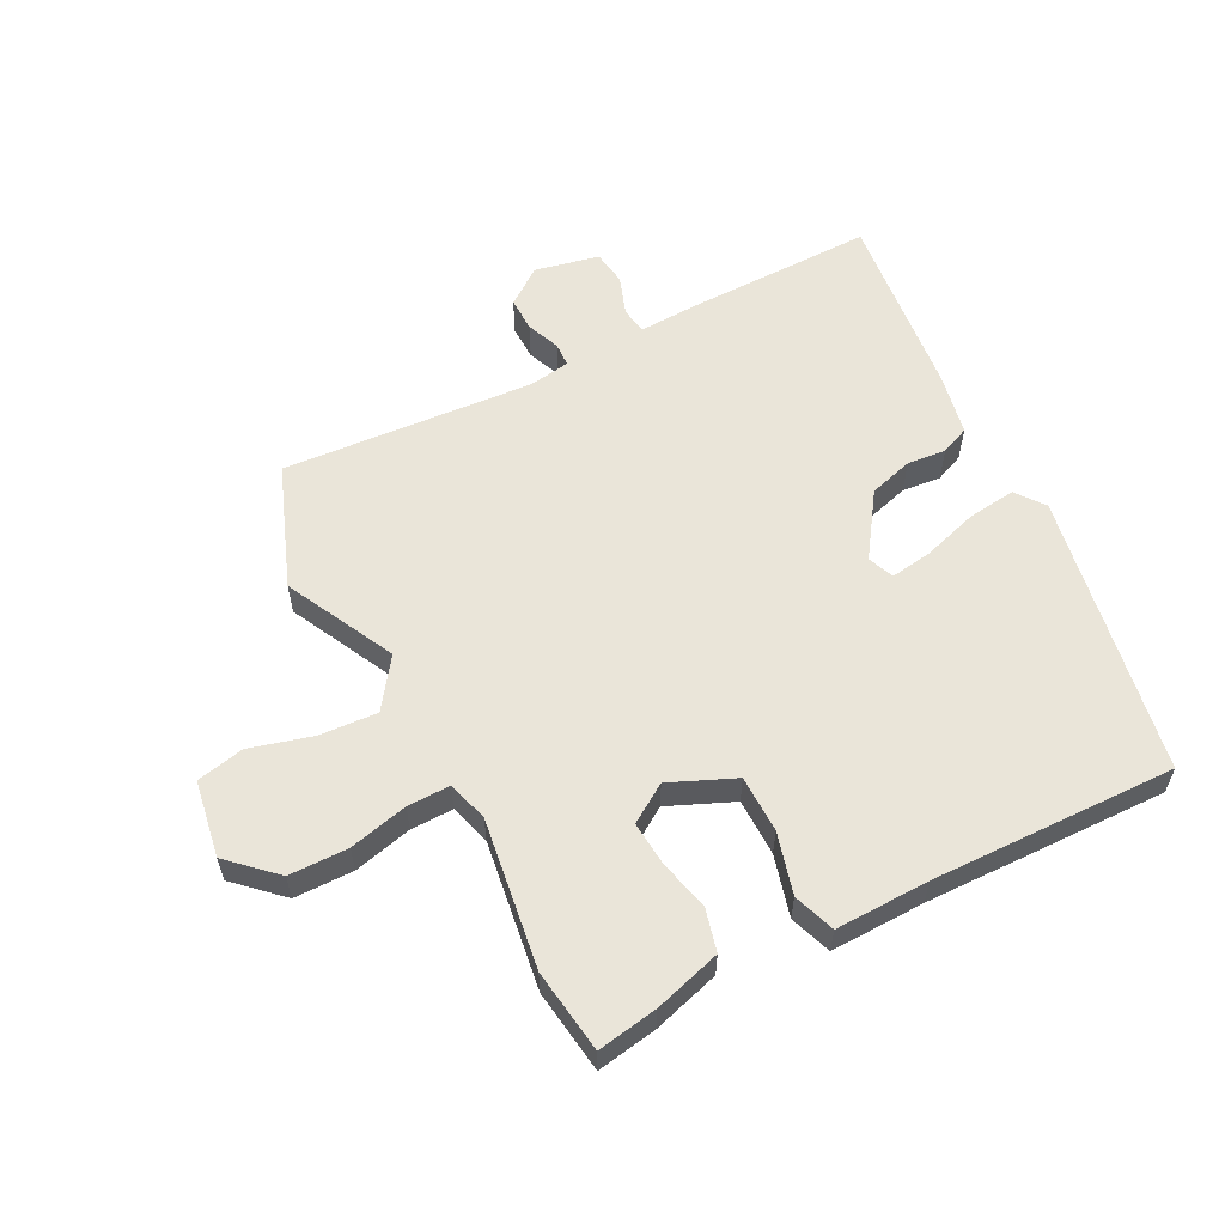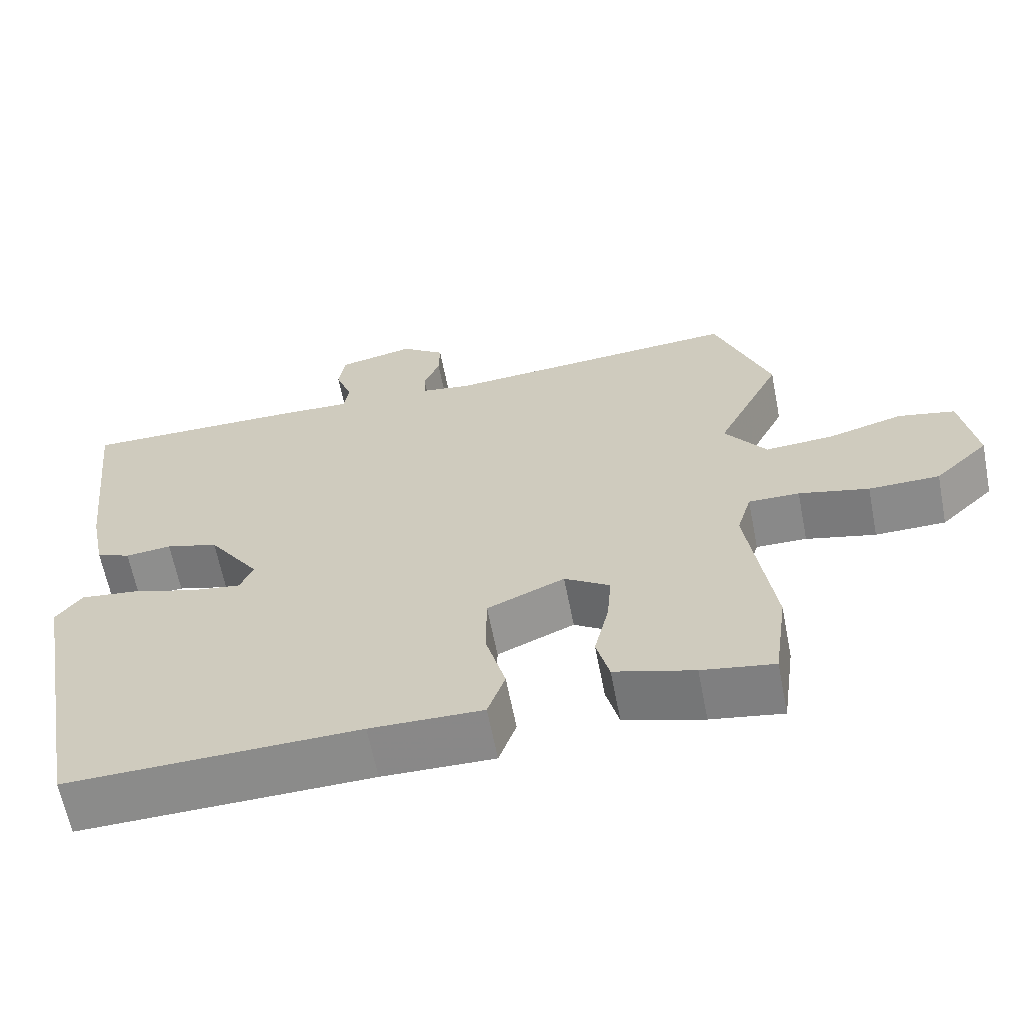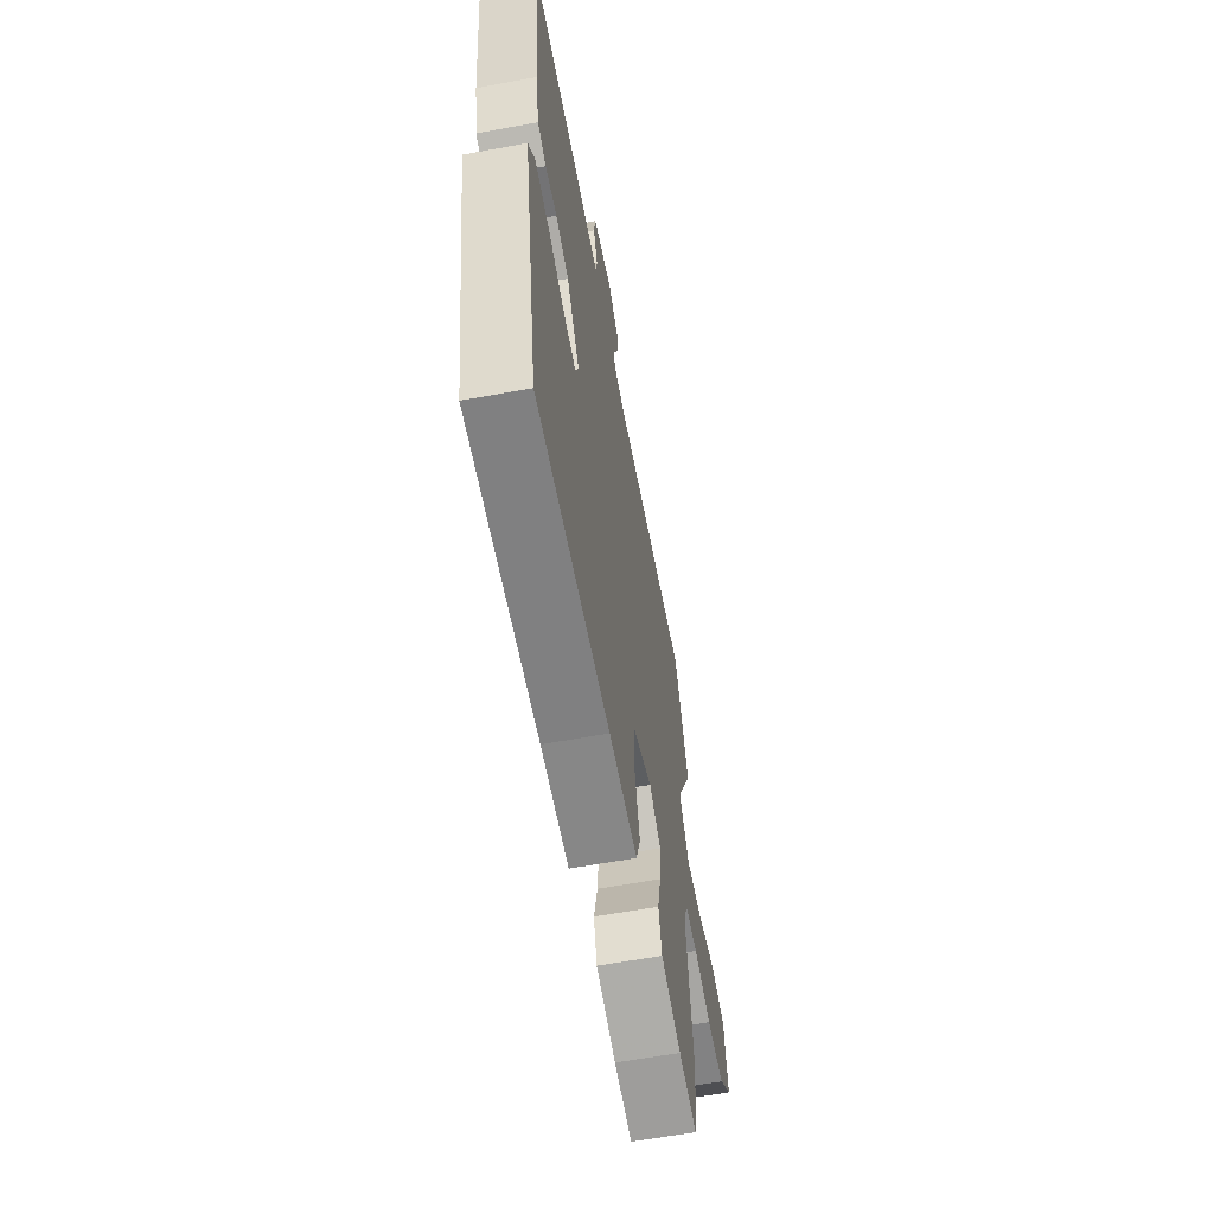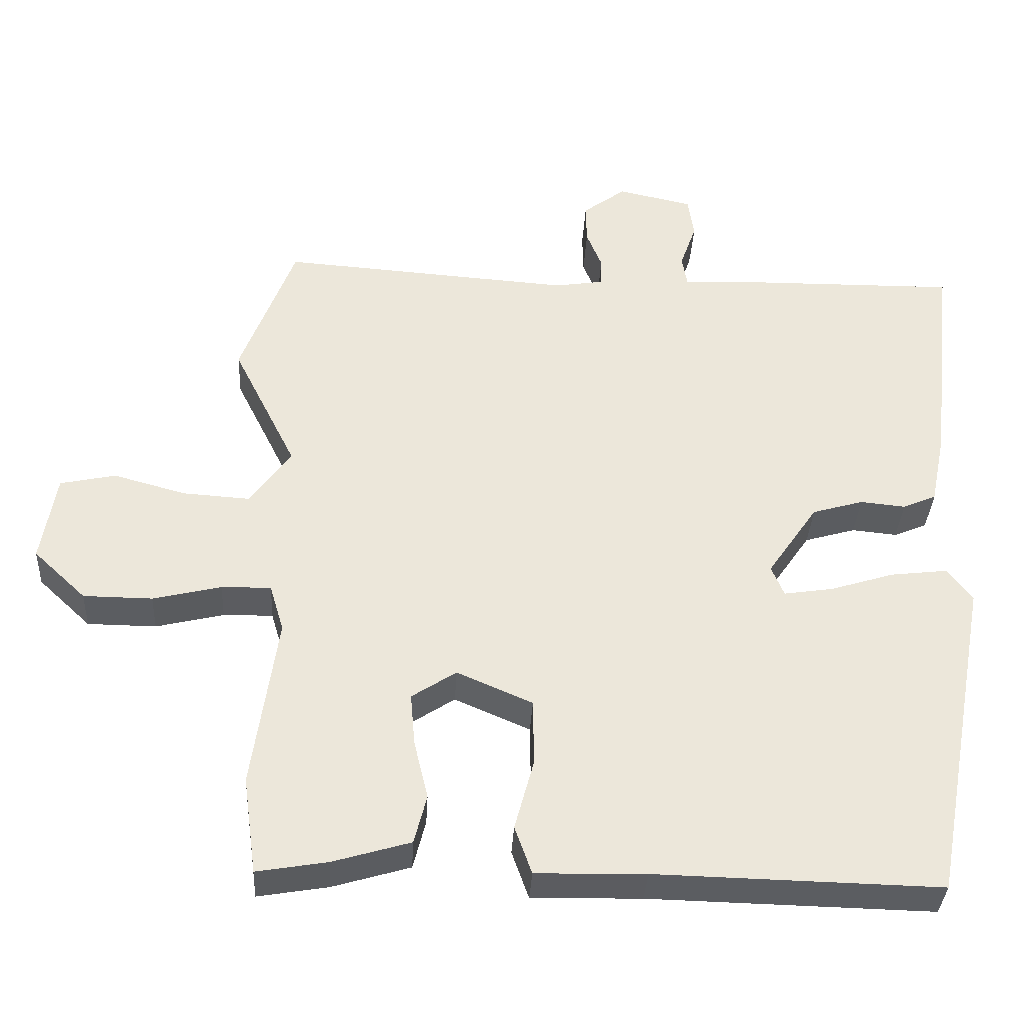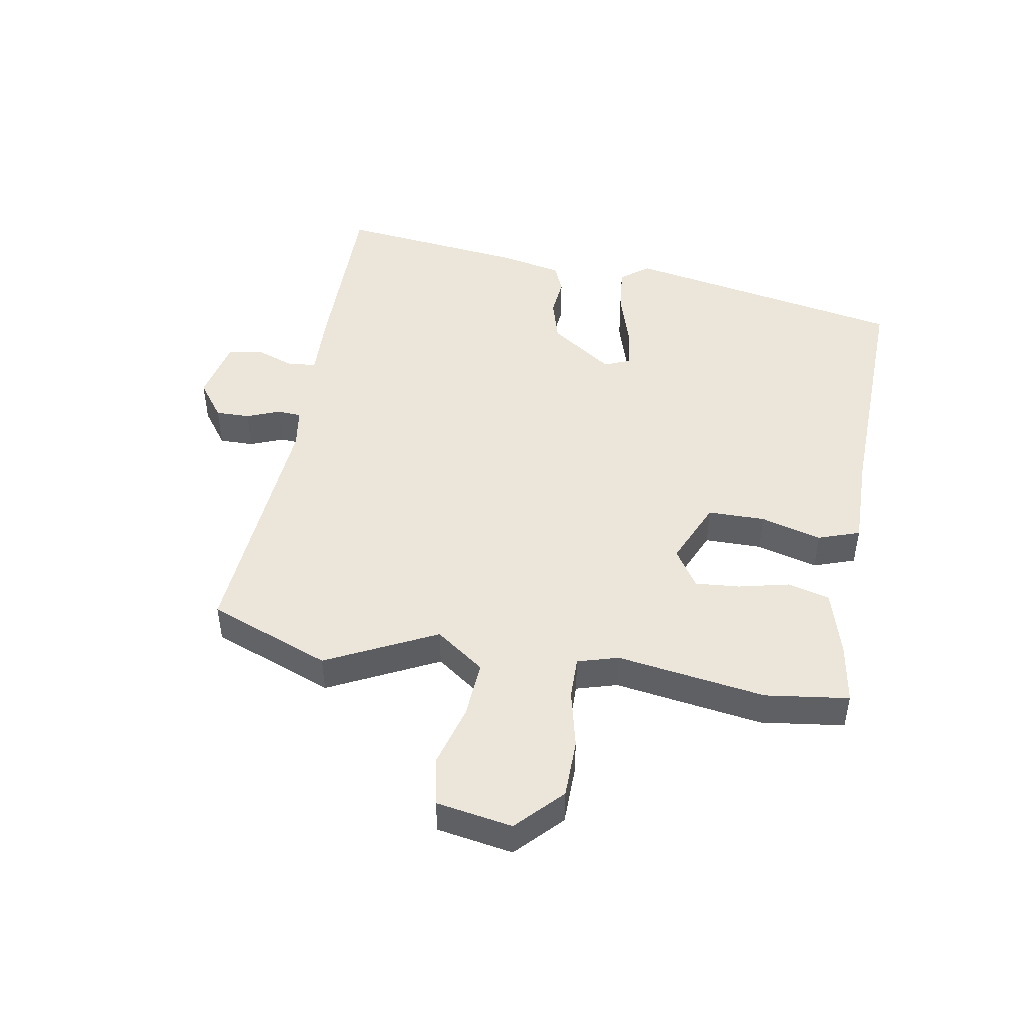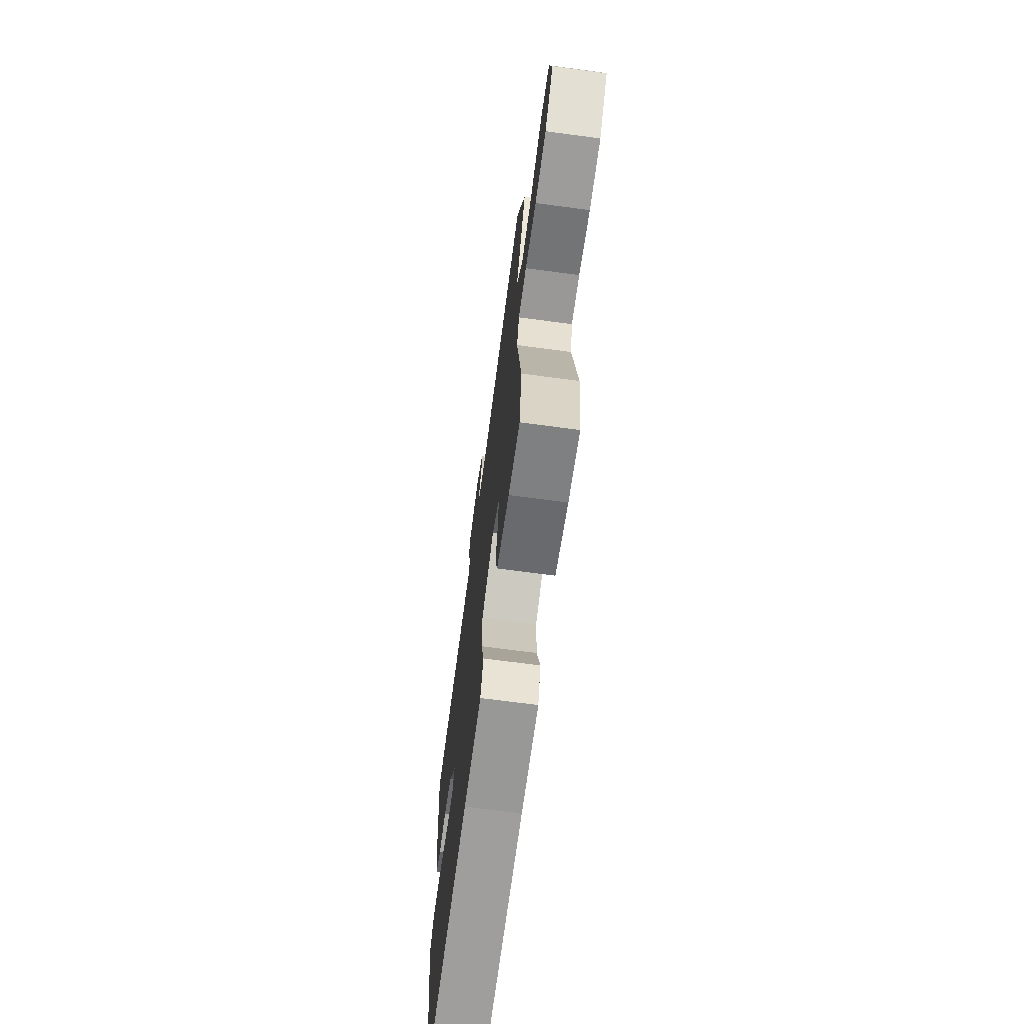
<metadata>
{"format":"obj","ext":"obj","renderer":"f3d","projection":"perspective","resolution":1024,"background":"white","views":[{"elev":58.2,"azim":152.7,"up":"+Y"},{"elev":-63.3,"azim":11.1,"up":"+Z"},{"elev":-61.4,"azim":-79.4,"up":"+Z"},{"elev":-35.4,"azim":177.0,"up":"+Z"},{"elev":47.1,"azim":100.2,"up":"+Y"},{"elev":-69.6,"azim":82.4,"up":"+Z"}]}
</metadata>
<code>
v -0.386 0.07 -0.513
v -0.468 0.07 -0.069
v -0.434 0.07 -0.024
v -0.358 0.07 -0.033
v -0.271 0.07 -0.06
v -0.205 0.07 -0.07
v -0.188 0.07 -0.029
v -0.256 0.07 0.07
v -0.325 0.07 0.09
v -0.386 0.07 0.084
v -0.431 0.07 0.103
v -0.451 0.07 0.201
v -0.484 0.07 0.498
v -0.191 0.07 0.495
v -0.094 0.07 0.491
v -0.087 0.07 0.533
v -0.109 0.07 0.595
v -0.101 0.07 0.65
v 0 0.07 0.672
v 0.058 0.07 0.629
v 0.057 0.07 0.575
v 0.036 0.07 0.523
v 0.038 0.07 0.485
v 0.103 0.07 0.475
v 0.498 0.07 0.504
v 0.571 0.07 0.312
v 0.485 0.07 0.14
v 0.54 0.07 0.063
v 0.631 0.07 0.069
v 0.729 0.07 0.096
v 0.804 0.07 0.08
v 0.824 0.07 -0.04
v 0.753 0.07 -0.107
v 0.66 0.07 -0.108
v 0.568 0.07 -0.086
v 0.501 0.07 -0.085
v 0.482 0.07 -0.149
v 0.516 0.07 -0.383
v 0.498 0.07 -0.514
v 0.403 0.07 -0.498
v 0.298 0.07 -0.467
v 0.281 0.07 -0.401
v 0.3 0.07 -0.321
v 0.306 0.07 -0.251
v 0.246 0.07 -0.212
v 0.144 0.07 -0.256
v 0.143 0.07 -0.346
v 0.169 0.07 -0.442
v 0.146 0.07 -0.507
v -0.002 0.07 -0.504
v -0.386 0 -0.513
v -0.468 0 -0.069
v -0.434 0 -0.024
v -0.358 0 -0.033
v -0.271 0 -0.06
v -0.205 0 -0.07
v -0.188 0 -0.029
v -0.256 0 0.07
v -0.325 0 0.09
v -0.386 0 0.084
v -0.431 0 0.103
v -0.451 0 0.201
v -0.484 0 0.498
v -0.191 0 0.495
v -0.094 0 0.491
v -0.087 0 0.533
v -0.109 0 0.595
v -0.101 0 0.65
v 0 0 0.672
v 0.058 0 0.629
v 0.057 0 0.575
v 0.036 0 0.523
v 0.038 0 0.485
v 0.103 0 0.475
v 0.498 0 0.504
v 0.571 0 0.312
v 0.485 0 0.14
v 0.54 0 0.063
v 0.631 0 0.069
v 0.729 0 0.096
v 0.804 0 0.08
v 0.824 0 -0.04
v 0.753 0 -0.107
v 0.66 0 -0.108
v 0.568 0 -0.086
v 0.501 0 -0.085
v 0.482 0 -0.149
v 0.516 0 -0.383
v 0.498 0 -0.514
v 0.403 0 -0.498
v 0.298 0 -0.467
v 0.281 0 -0.401
v 0.3 0 -0.321
v 0.306 0 -0.251
v 0.246 0 -0.212
v 0.144 0 -0.256
v 0.143 0 -0.346
v 0.169 0 -0.442
v 0.146 0 -0.507
v -0.002 0 -0.504
f 47 48 49 50
f 3 4 5
f 2 3 5
f 1 2 5
f 50 1 5
f 47 50 5
f 46 47 5
f 45 46 5 6
f 41 42 43
f 40 41 43
f 39 40 43
f 38 39 43
f 37 38 43
f 36 37 43 44
f 33 34 35
f 32 33 35
f 31 32 35
f 30 31 35
f 29 30 35
f 28 29 35 36
f 36 44 45
f 28 36 45
f 27 28 45
f 45 6 7
f 27 45 7
f 26 27 7
f 25 26 7
f 24 25 7
f 20 21 22
f 19 20 22
f 18 19 22
f 17 18 22
f 16 17 22
f 15 16 22 23
f 15 23 24
f 14 15 24
f 13 14 24
f 12 13 24
f 11 12 24
f 10 11 24
f 9 10 24
f 24 7 8
f 8 9 24
f 100 99 98 97
f 55 54 53
f 55 53 52
f 55 52 51
f 55 51 100
f 55 100 97
f 55 97 96
f 56 55 96 95
f 93 92 91
f 93 91 90
f 93 90 89
f 93 89 88
f 93 88 87
f 94 93 87 86
f 85 84 83
f 85 83 82
f 85 82 81
f 85 81 80
f 85 80 79
f 86 85 79 78
f 95 94 86
f 95 86 78
f 95 78 77
f 57 56 95
f 57 95 77
f 57 77 76
f 57 76 75
f 57 75 74
f 72 71 70
f 72 70 69
f 72 69 68
f 72 68 67
f 72 67 66
f 73 72 66 65
f 74 73 65
f 74 65 64
f 74 64 63
f 74 63 62
f 74 62 61
f 74 61 60
f 74 60 59
f 58 57 74
f 74 59 58
f 1 51 52 2
f 2 52 53 3
f 3 53 54 4
f 4 54 55 5
f 5 55 56 6
f 6 56 57 7
f 7 57 58 8
f 8 58 59 9
f 9 59 60 10
f 10 60 61 11
f 11 61 62 12
f 12 62 63 13
f 13 63 64 14
f 14 64 65 15
f 15 65 66 16
f 16 66 67 17
f 17 67 68 18
f 18 68 69 19
f 19 69 70 20
f 20 70 71 21
f 21 71 72 22
f 22 72 73 23
f 23 73 74 24
f 24 74 75 25
f 25 75 76 26
f 26 76 77 27
f 27 77 78 28
f 28 78 79 29
f 29 79 80 30
f 30 80 81 31
f 31 81 82 32
f 32 82 83 33
f 33 83 84 34
f 34 84 85 35
f 35 85 86 36
f 36 86 87 37
f 37 87 88 38
f 38 88 89 39
f 39 89 90 40
f 40 90 91 41
f 41 91 92 42
f 42 92 93 43
f 43 93 94 44
f 44 94 95 45
f 45 95 96 46
f 46 96 97 47
f 47 97 98 48
f 48 98 99 49
f 49 99 100 50
f 50 100 51 1

</code>
